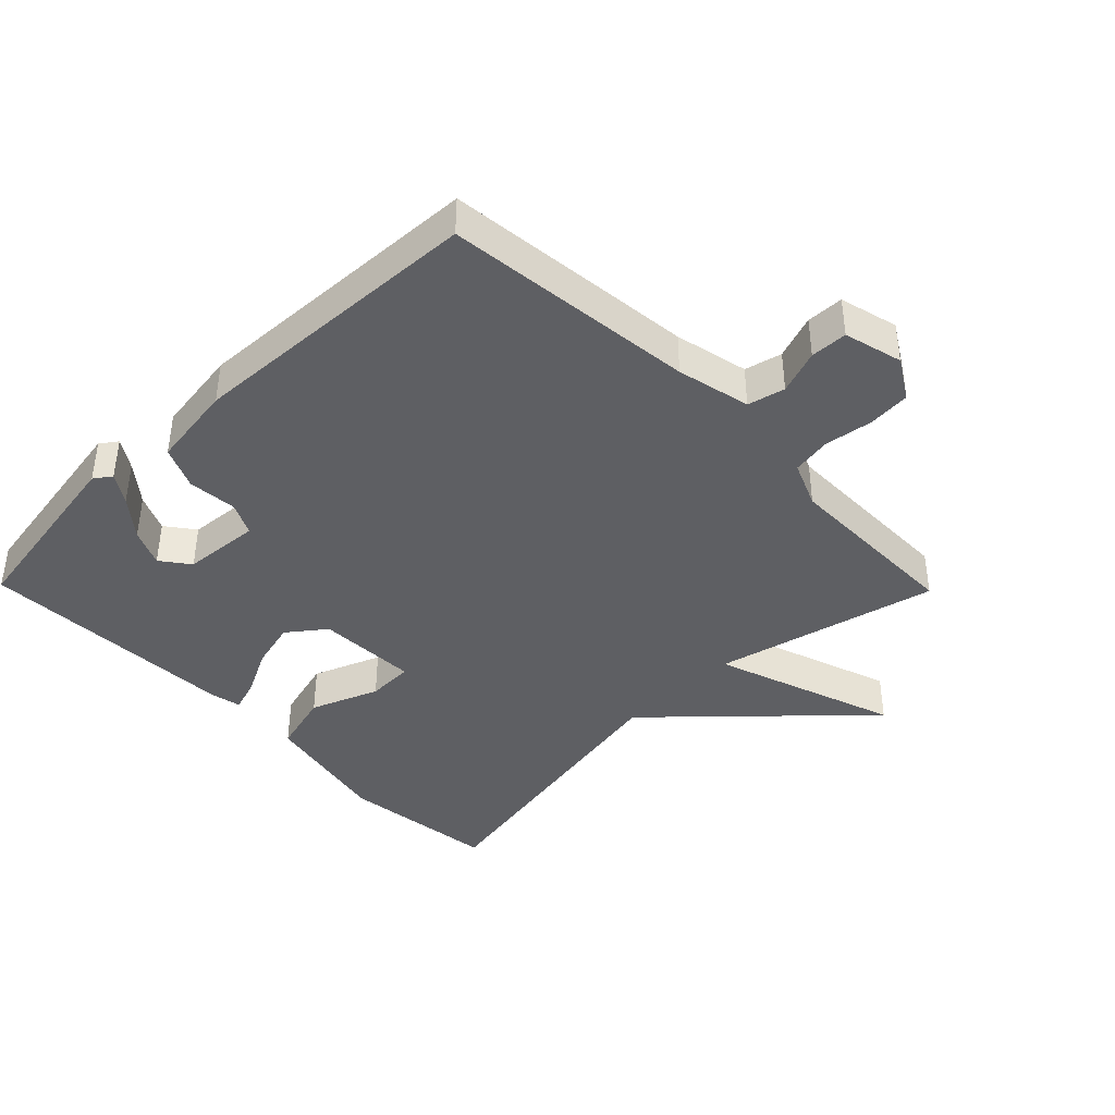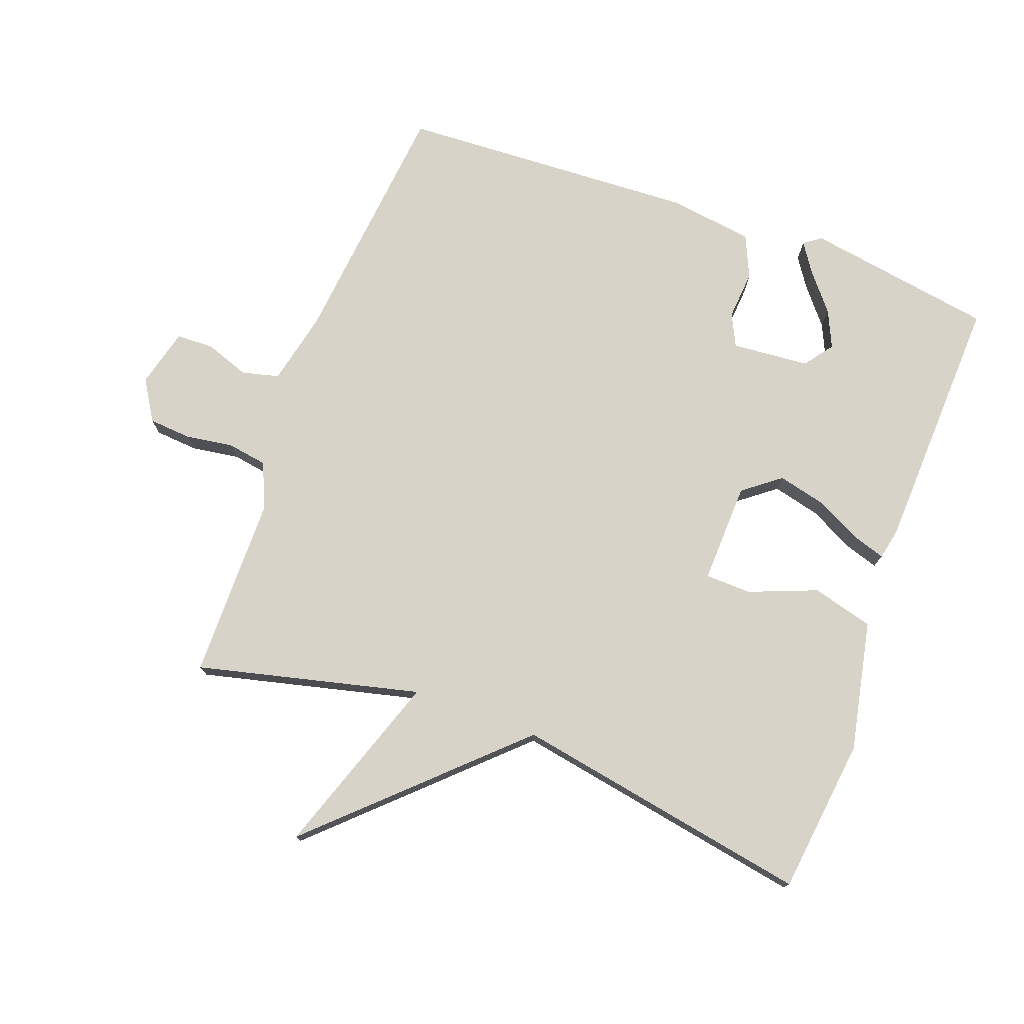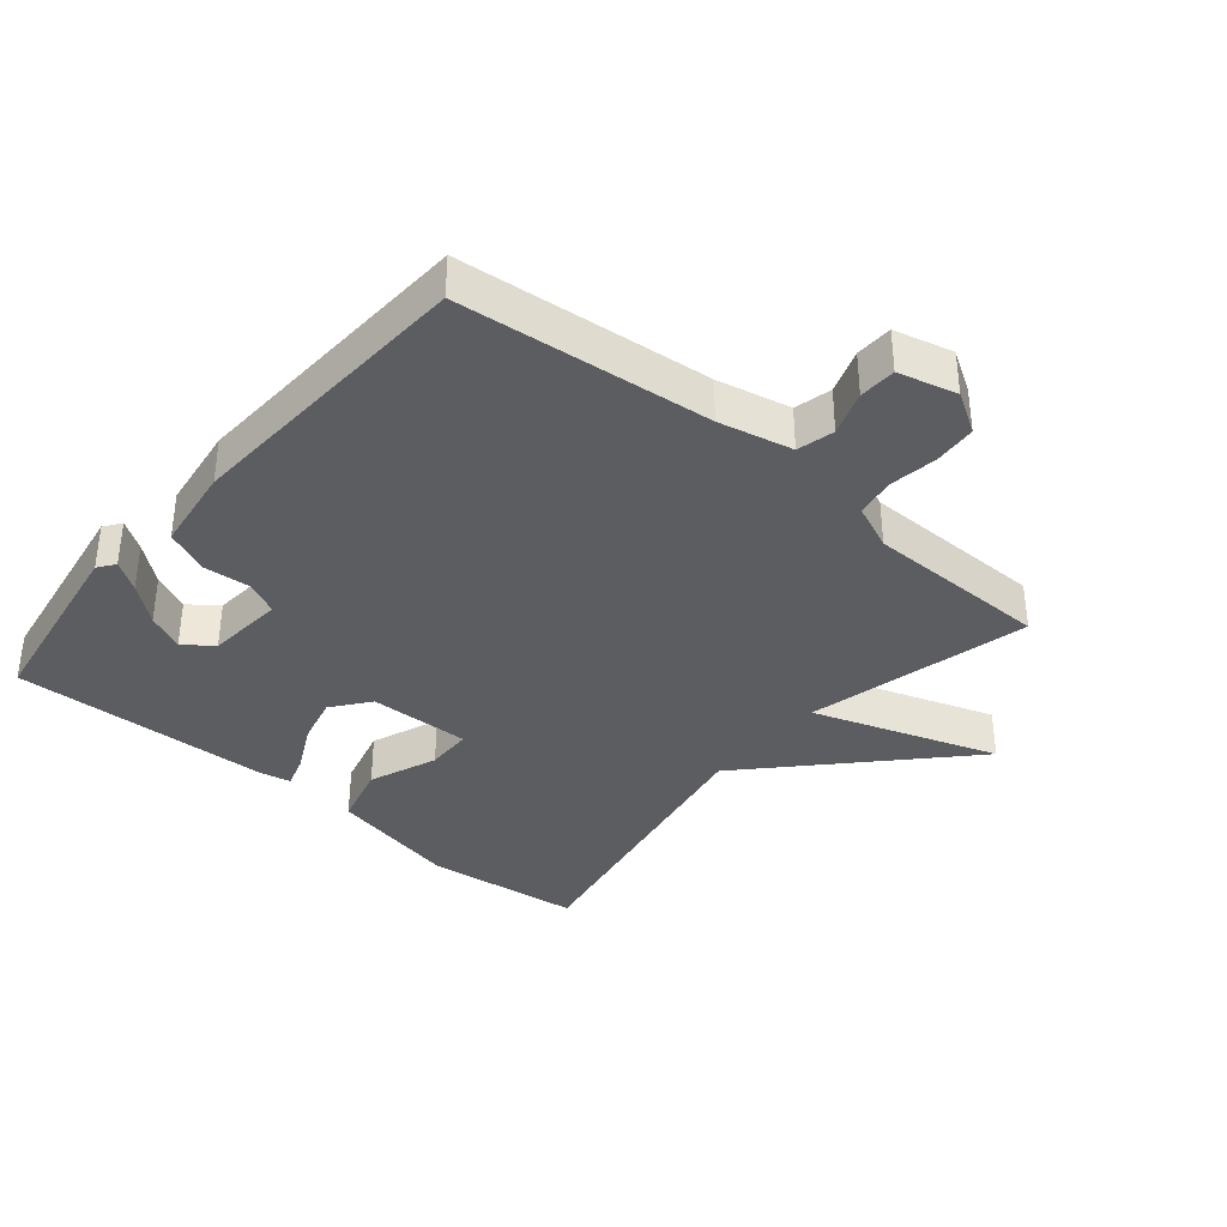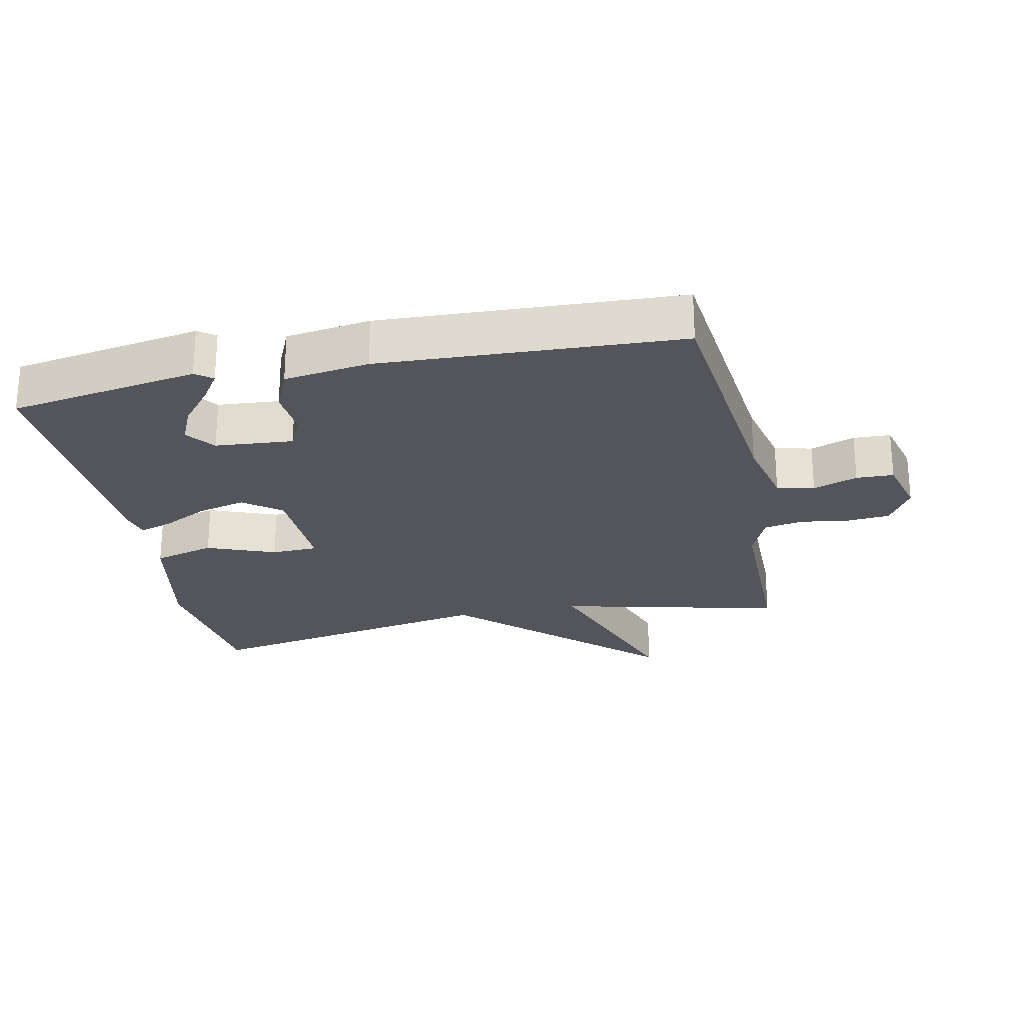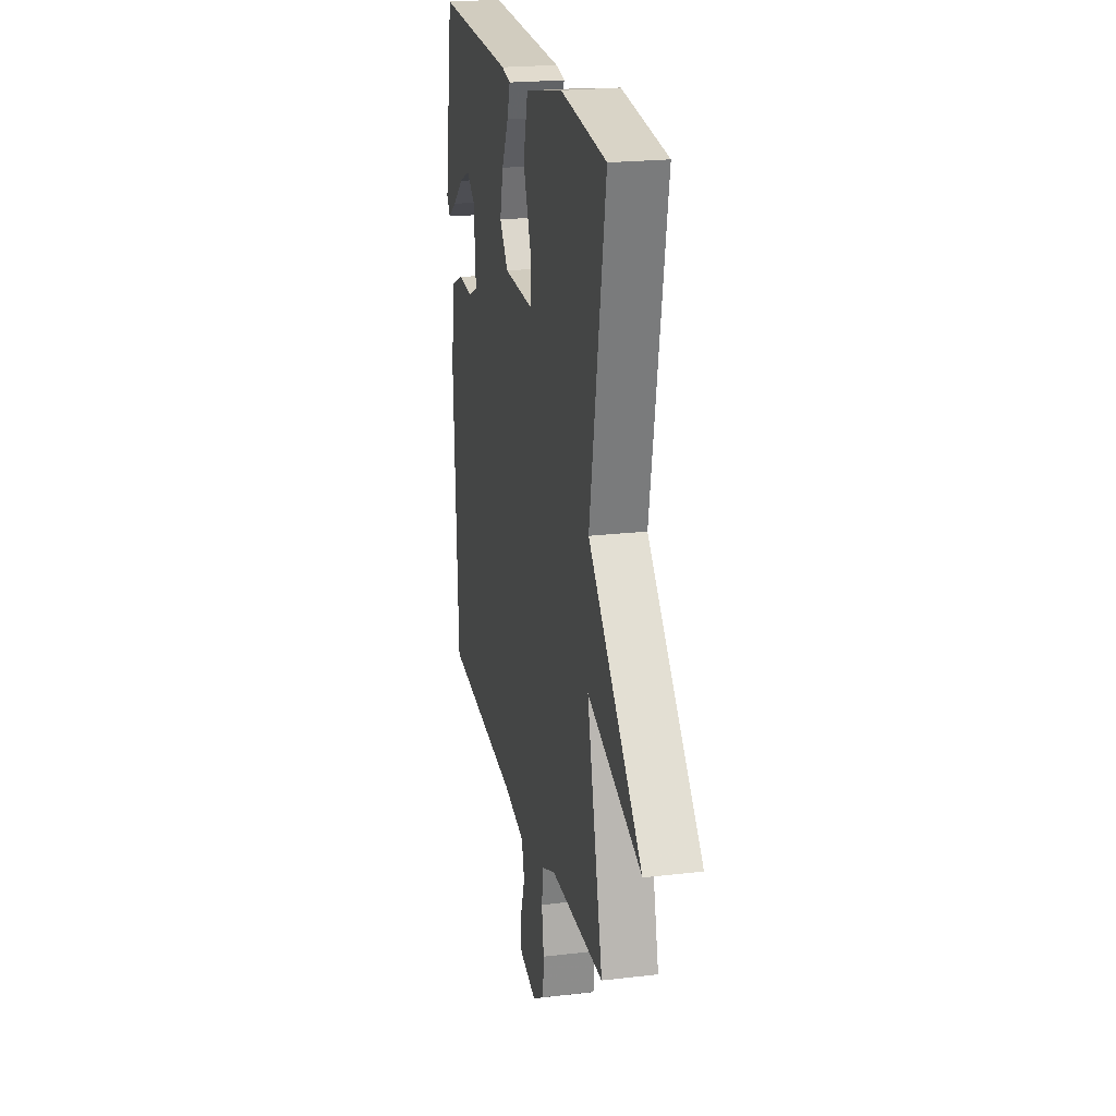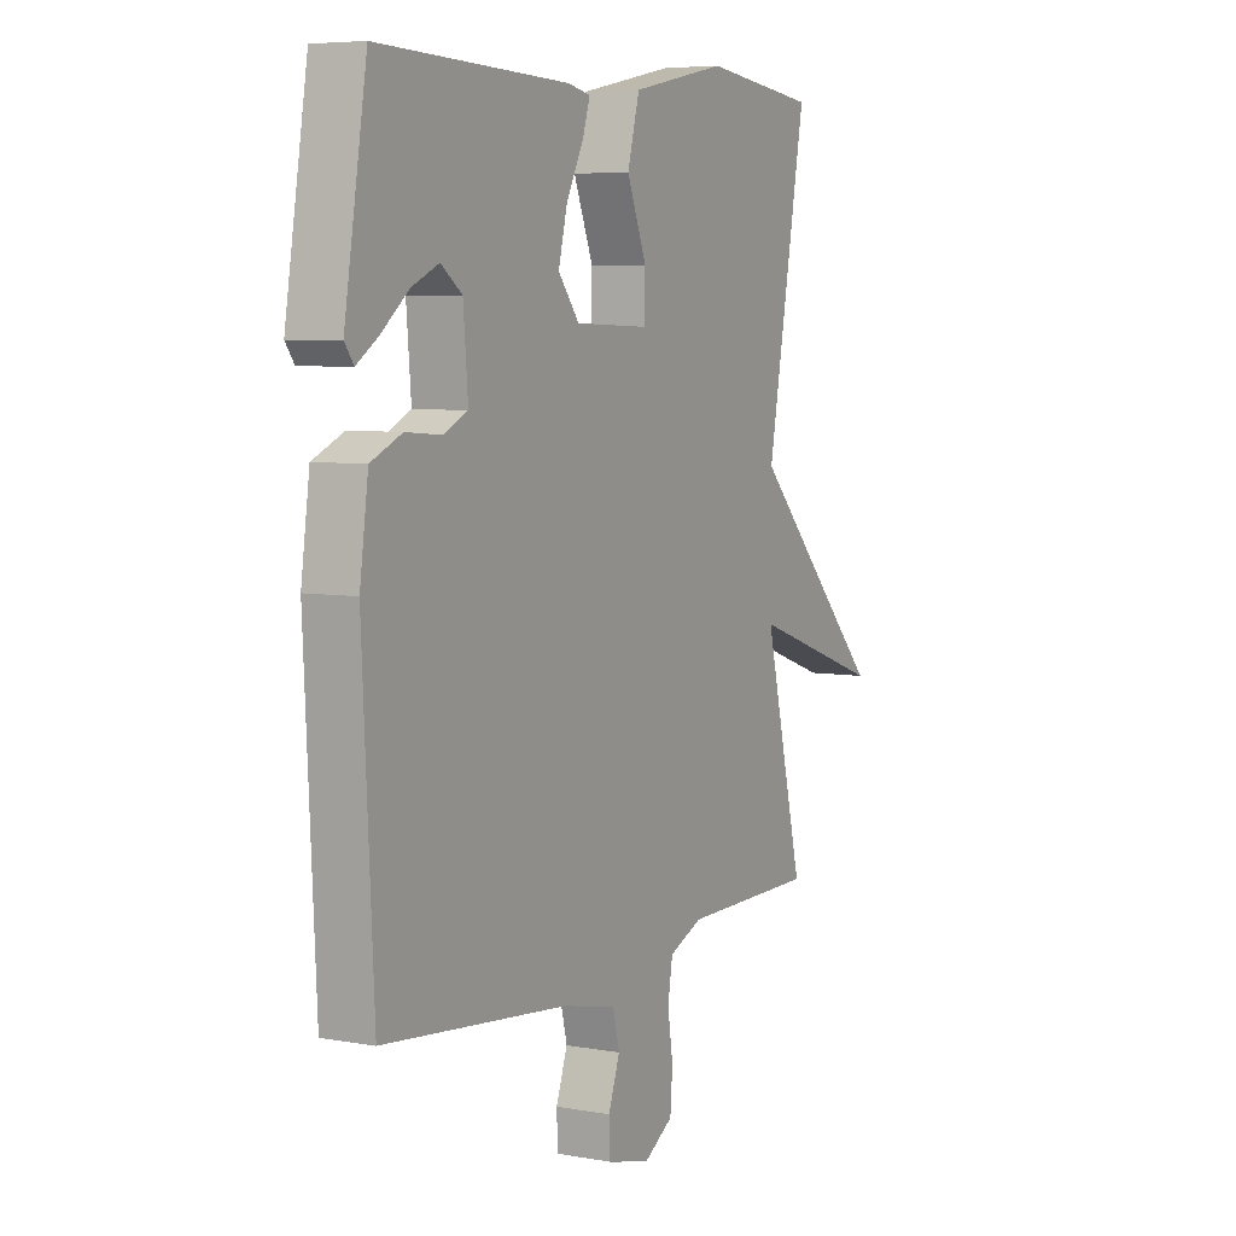
<metadata>
{"format":"obj","ext":"obj","renderer":"f3d","projection":"perspective","resolution":1024,"background":"white","views":[{"elev":-41.0,"azim":134.4,"up":"+Y"},{"elev":75.9,"azim":-69.8,"up":"+Y"},{"elev":-36.8,"azim":139.9,"up":"+Y"},{"elev":-24.9,"azim":102.0,"up":"+Y"},{"elev":21.6,"azim":-101.8,"up":"+Z"},{"elev":6.0,"azim":118.5,"up":"+Z"}]}
</metadata>
<code>
v 0.5 0.07 0.5
v 0.547 0.07 0.21
v 0.528 0.07 0.184
v 0.483 0.07 0.214
v 0.426 0.07 0.261
v 0.369 0.07 0.287
v 0.325 0.07 0.254
v 0.315 0.07 0.135
v 0.365 0.07 0.111
v 0.44 0.07 0.117
v 0.505 0.07 0.088
v 0.523 0.07 -0.042
v 0.5 0.07 -0.5
v 0.113 0.07 -0.54
v 0 0.07 -0.565
v -0.014 0.07 -0.622
v 0.01 0.07 -0.69
v 0.008 0.07 -0.747
v -0.082 0.07 -0.77
v -0.144 0.07 -0.732
v -0.149 0.07 -0.666
v -0.138 0.07 -0.593
v -0.148 0.07 -0.532
v -0.218 0.07 -0.502
v -0.5 0.07 -0.5
v -0.417 0.07 -0.158
v -0.699 0.07 -0.255
v -0.417 0.07 0.042
v -0.5 0.07 0.5
v -0.261 0.07 0.529
v -0.061 0.07 0.488
v -0.036 0.07 0.394
v -0.077 0.07 0.29
v -0.075 0.07 0.219
v 0.08 0.07 0.224
v 0.124 0.07 0.281
v 0.106 0.07 0.354
v 0.07 0.07 0.425
v 0.054 0.07 0.475
v 0.101 0.07 0.485
v 0.5 0 0.5
v 0.547 0 0.21
v 0.528 0 0.184
v 0.483 0 0.214
v 0.426 0 0.261
v 0.369 0 0.287
v 0.325 0 0.254
v 0.315 0 0.135
v 0.365 0 0.111
v 0.44 0 0.117
v 0.505 0 0.088
v 0.523 0 -0.042
v 0.5 0 -0.5
v 0.113 0 -0.54
v 0 0 -0.565
v -0.014 0 -0.622
v 0.01 0 -0.69
v 0.008 0 -0.747
v -0.082 0 -0.77
v -0.144 0 -0.732
v -0.149 0 -0.666
v -0.138 0 -0.593
v -0.148 0 -0.532
v -0.218 0 -0.502
v -0.5 0 -0.5
v -0.417 0 -0.158
v -0.699 0 -0.255
v -0.417 0 0.042
v -0.5 0 0.5
v -0.261 0 0.529
v -0.061 0 0.488
v -0.036 0 0.394
v -0.077 0 0.29
v -0.075 0 0.219
v 0.08 0 0.224
v 0.124 0 0.281
v 0.106 0 0.354
v 0.07 0 0.425
v 0.054 0 0.475
v 0.101 0 0.485
f 39 40 1
f 38 39 1
f 37 38 1
f 36 37 1
f 35 36 1
f 31 32 33
f 30 31 33
f 29 30 33
f 28 29 33
f 28 33 34
f 27 28 34
f 26 27 34
f 26 34 35
f 25 26 35
f 24 25 35
f 20 21 22
f 19 20 22
f 18 19 22
f 17 18 22
f 16 17 22
f 15 16 22 23
f 23 24 35
f 15 23 35
f 14 15 35
f 12 13 14
f 11 12 14
f 10 11 14
f 9 10 14
f 3 4 5
f 2 3 5
f 1 2 5
f 1 5 6
f 35 1 6 7
f 8 9 14 35
f 7 8 35
f 41 80 79
f 41 79 78
f 41 78 77
f 41 77 76
f 41 76 75
f 73 72 71
f 73 71 70
f 73 70 69
f 73 69 68
f 74 73 68
f 74 68 67
f 74 67 66
f 75 74 66
f 75 66 65
f 75 65 64
f 62 61 60
f 62 60 59
f 62 59 58
f 62 58 57
f 62 57 56
f 63 62 56 55
f 75 64 63
f 75 63 55
f 75 55 54
f 54 53 52
f 54 52 51
f 54 51 50
f 54 50 49
f 45 44 43
f 45 43 42
f 45 42 41
f 46 45 41
f 47 46 41 75
f 75 54 49 48
f 75 48 47
f 1 41 42 2
f 2 42 43 3
f 3 43 44 4
f 4 44 45 5
f 5 45 46 6
f 6 46 47 7
f 7 47 48 8
f 8 48 49 9
f 9 49 50 10
f 10 50 51 11
f 11 51 52 12
f 12 52 53 13
f 13 53 54 14
f 14 54 55 15
f 15 55 56 16
f 16 56 57 17
f 17 57 58 18
f 18 58 59 19
f 19 59 60 20
f 20 60 61 21
f 21 61 62 22
f 22 62 63 23
f 23 63 64 24
f 24 64 65 25
f 25 65 66 26
f 26 66 67 27
f 27 67 68 28
f 28 68 69 29
f 29 69 70 30
f 30 70 71 31
f 31 71 72 32
f 32 72 73 33
f 33 73 74 34
f 34 74 75 35
f 35 75 76 36
f 36 76 77 37
f 37 77 78 38
f 38 78 79 39
f 39 79 80 40
f 40 80 41 1

</code>
